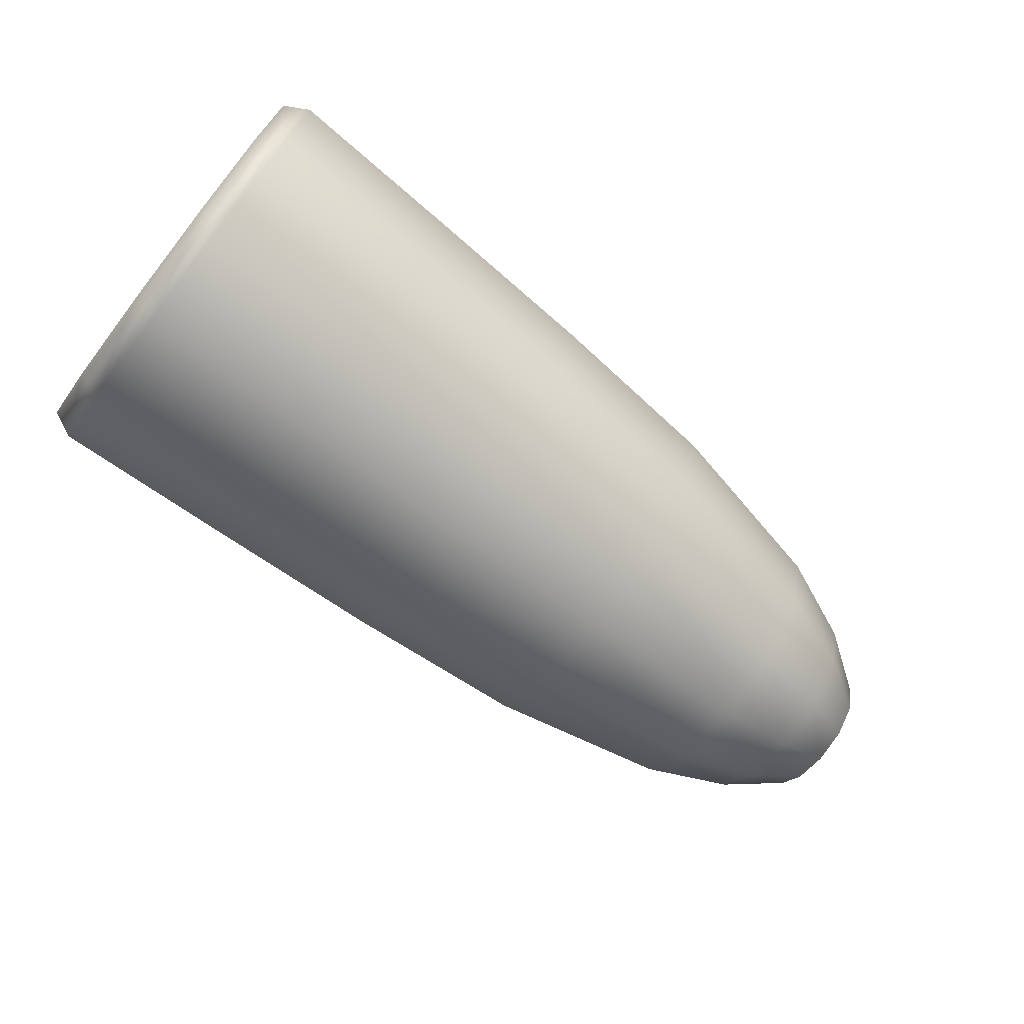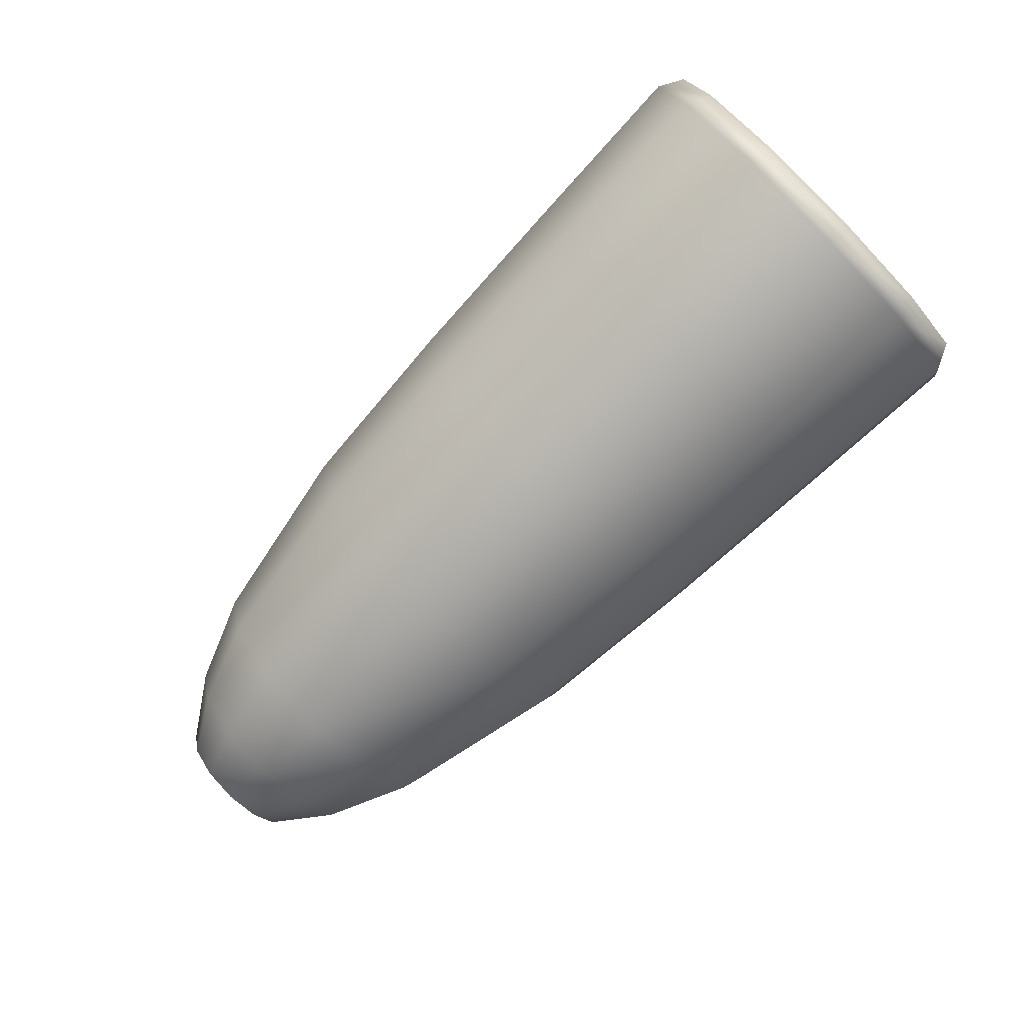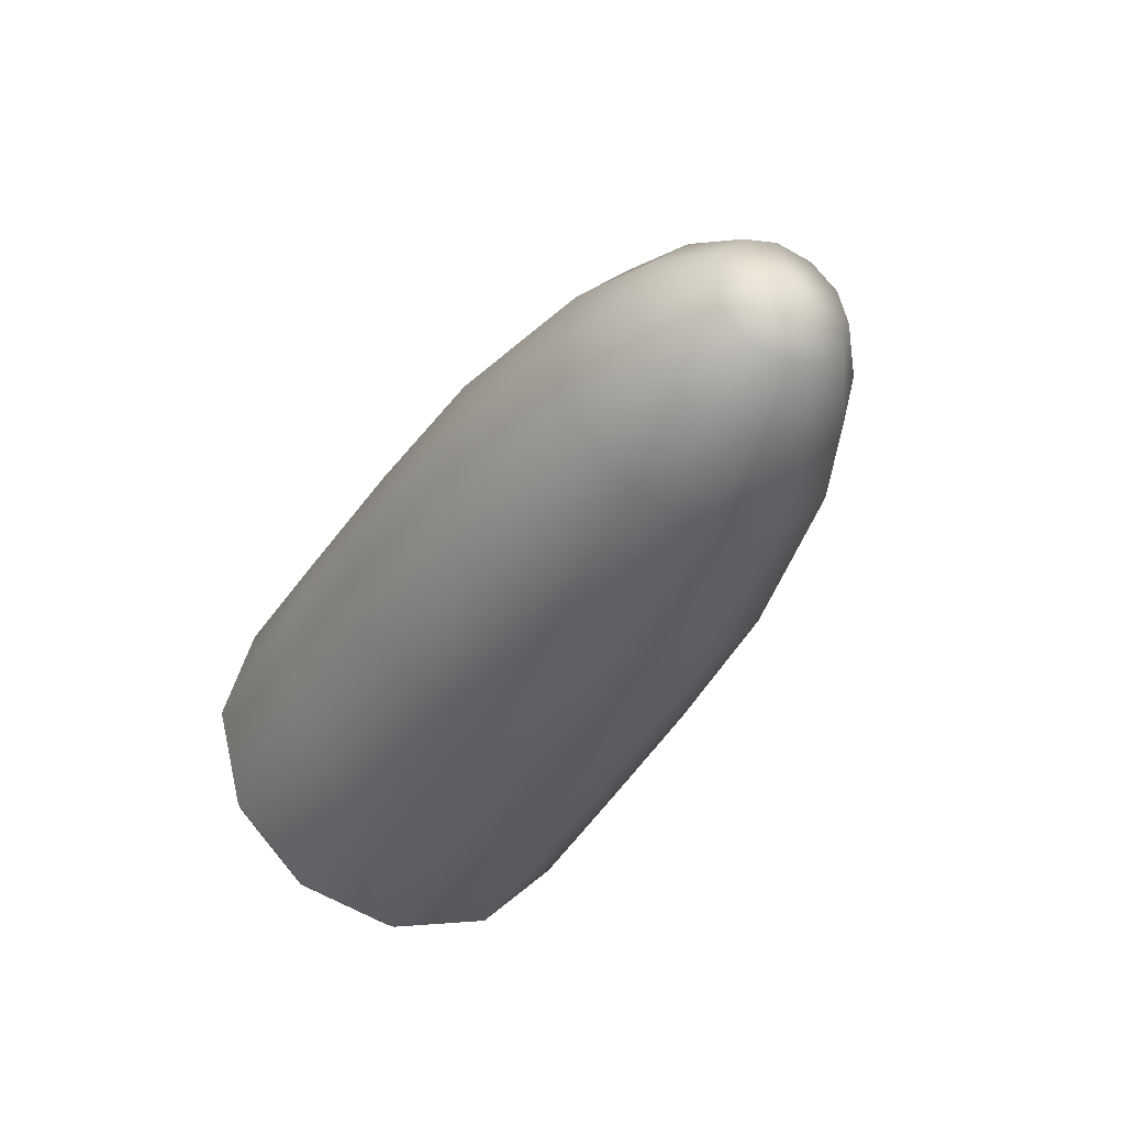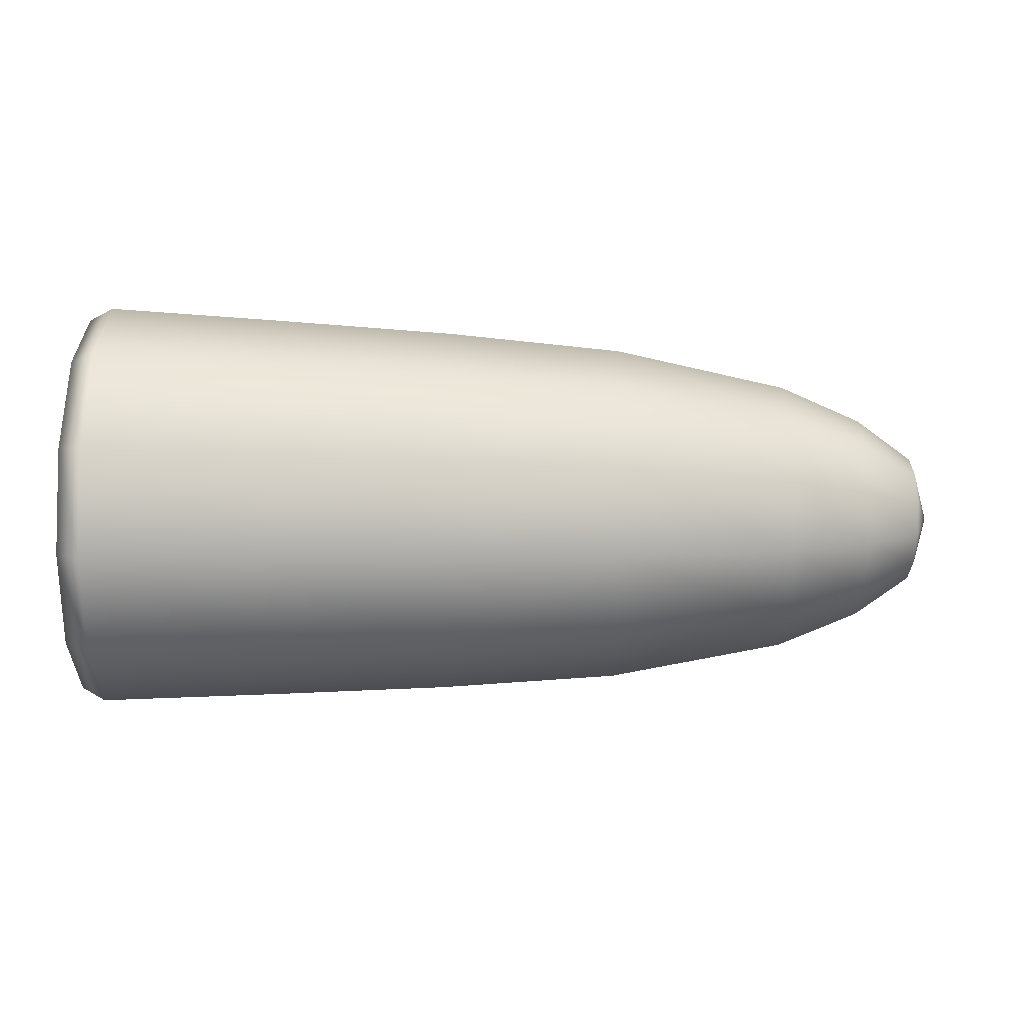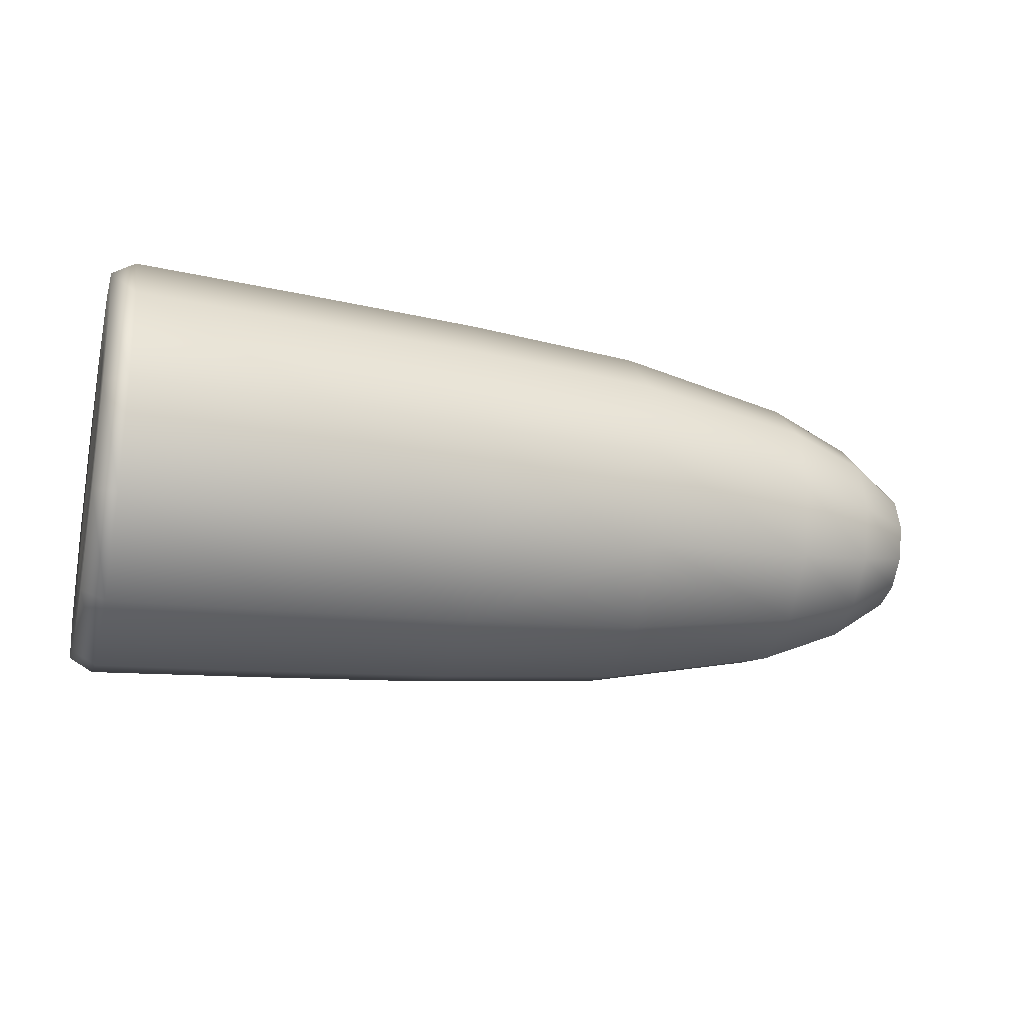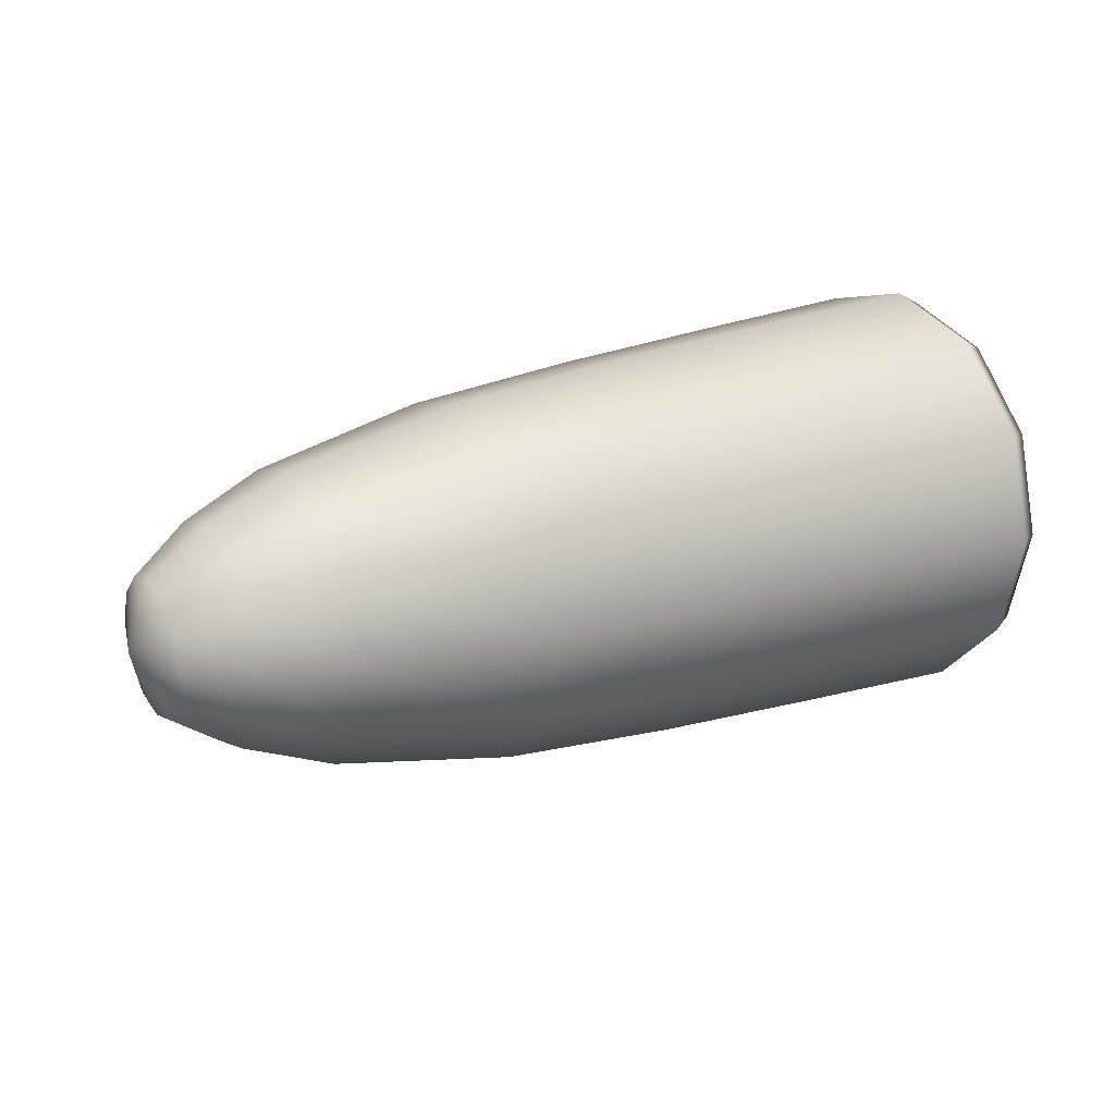
<metadata>
{"format":"obj","ext":"obj","renderer":"f3d","projection":"perspective","resolution":1024,"background":"white","views":[{"elev":-72.2,"azim":-37.8,"up":"+Y"},{"elev":-79.3,"azim":-135.3,"up":"+Z"},{"elev":-34.5,"azim":64.6,"up":"+Z"},{"elev":-45.7,"azim":-1.4,"up":"+Y"},{"elev":-23.8,"azim":-14.7,"up":"+Y"},{"elev":21.2,"azim":148.3,"up":"+Y"}]}
</metadata>
<code>
g default
v 1.178 0.1457 -0.08639
v 1.178 0.08244 -0.1496
v 1.178 -0.003943 -0.1728
v 1.178 -0.09033 -0.1496
v 1.178 -0.1536 -0.08639
v 1.178 -0.1767 0
v 1.178 -0.1536 0.08639
v 1.178 -0.09033 0.1496
v 1.178 -0.003942 0.1728
v 1.178 0.08244 0.1496
v 1.178 0.1457 0.08638
v 1.178 0.1688 -0
v 1.025 0.2382 -0.1398
v 1.025 0.1358 -0.2421
v 1.025 -0.003943 -0.2796
v 1.025 -0.1437 -0.2421
v 1.025 -0.2461 -0.1398
v 1.025 -0.2835 -1e-06
v 1.025 -0.2461 0.1398
v 1.025 -0.1437 0.2421
v 1.025 -0.003942 0.2796
v 1.025 0.1359 0.2421
v 1.025 0.2382 0.1398
v 1.025 0.2756 -1e-06
v 0.8076 0.3174 -0.1855
v 0.8076 0.1816 -0.3213
v 0.8076 -0.003943 -0.371
v 0.8076 -0.1895 -0.3213
v 0.8076 -0.3253 -0.1855
v 0.8076 -0.375 -2e-06
v 0.8076 -0.3253 0.1855
v 0.8076 -0.1895 0.3213
v 0.8076 -0.003942 0.371
v 0.8076 0.1816 0.3213
v 0.8076 0.3174 0.1855
v 0.8076 0.3671 -3e-06
v -0.5872 0.4574 -0.2664
v -0.5872 0.2624 -0.4613
v -0.5872 -0.003943 -0.5327
v -0.5872 -0.2703 -0.4613
v -0.5872 -0.4653 -0.2664
v -0.5872 -0.5366 -1e-05
v -0.5872 -0.4653 0.2663
v -0.5872 -0.2703 0.4613
v -0.5872 -0.003942 0.5327
v -0.5872 0.2624 0.4613
v -0.5872 0.4574 0.2663
v -0.5872 0.5288 -1.1e-05
v -1.05 0.4785 -0.2786
v -1.05 0.2746 -0.4825
v -1.05 -0.003943 -0.5571
v -1.05 -0.2825 -0.4825
v -1.05 -0.4864 -0.2786
v -1.05 -0.561 -1.2e-05
v -1.05 -0.4864 0.2785
v -1.05 -0.2825 0.4825
v -1.05 -0.003942 0.5571
v -1.05 0.2746 0.4825
v -1.05 0.4785 0.2785
v -1.05 0.5532 -1.4e-05
v 1.235 -0.003943 0
v 0.3461 0.3996 -0.233
v -0.1204 0.4339 -0.2528
v 0.3461 0.229 -0.4035
v -0.1204 0.2488 -0.4379
v 0.3461 -0.003943 -0.466
v -0.1204 -0.003943 -0.5056
v 0.3461 -0.2369 -0.4035
v -0.1204 -0.2567 -0.4379
v 0.3461 -0.4075 -0.233
v -0.1204 -0.4418 -0.2528
v 0.3461 -0.4699 -4e-06
v -0.1204 -0.5095 -7e-06
v 0.3461 -0.4075 0.233
v -0.1204 -0.4418 0.2528
v 0.3461 -0.2369 0.4035
v -0.1204 -0.2567 0.4378
v 0.3461 -0.003942 0.466
v -0.1204 -0.003942 0.5056
v 0.3461 0.229 0.4035
v -0.1204 0.2488 0.4378
v 0.3461 0.3996 0.233
v -0.1204 0.4339 0.2528
v 0.3461 0.462 -6e-06
v -0.1204 0.5016 -8e-06
v -1.112 0.449 -0.2615
v -1.112 0.2576 -0.453
v -1.112 -0.003943 -0.5231
v -1.112 -0.2655 -0.453
v -1.112 -0.4569 -0.2615
v -1.112 -0.527 -1.3e-05
v -1.112 -0.4569 0.2615
v -1.112 -0.2655 0.453
v -1.112 -0.003942 0.523
v -1.112 0.2576 0.4529
v -1.112 0.449 0.2615
v -1.112 0.5191 -1.4e-05
v -1.112 0.2562 -0.1502
v -1.112 0.1462 -0.2601
v -1.092 -0.003943 -1.3e-05
v -1.112 -0.003943 -0.3004
v -1.112 -0.1541 -0.2601
v -1.112 -0.264 -0.1502
v -1.112 -0.3043 -1.3e-05
v -1.112 -0.264 0.1502
v -1.112 -0.1541 0.2601
v -1.112 -0.003942 0.3003
v -1.112 0.1462 0.2601
v -1.112 0.2562 0.1502
v -1.112 0.2964 -1.4e-05
g FoodMediumRUpperLeg
f 1 2 14 13
f 2 3 15 14
f 3 4 16 15
f 4 5 17 16
f 5 6 18 17
f 6 7 19 18
f 7 8 20 19
f 8 9 21 20
f 9 10 22 21
f 10 11 23 22
f 11 12 24 23
f 12 1 13 24
f 13 14 26 25
f 14 15 27 26
f 15 16 28 27
f 16 17 29 28
f 17 18 30 29
f 18 19 31 30
f 19 20 32 31
f 20 21 33 32
f 21 22 34 33
f 22 23 35 34
f 23 24 36 35
f 24 13 25 36
f 37 38 50 49
f 38 39 51 50
f 39 40 52 51
f 40 41 53 52
f 41 42 54 53
f 42 43 55 54
f 43 44 56 55
f 44 45 57 56
f 45 46 58 57
f 46 47 59 58
f 47 48 60 59
f 48 37 49 60
f 2 1 61
f 3 2 61
f 4 3 61
f 5 4 61
f 6 5 61
f 7 6 61
f 8 7 61
f 9 8 61
f 10 9 61
f 11 10 61
f 12 11 61
f 1 12 61
f 62 63 85 84
f 63 62 64 65
f 65 64 66 67
f 67 66 68 69
f 69 68 70 71
f 71 70 72 73
f 73 72 74 75
f 75 74 76 77
f 77 76 78 79
f 79 78 80 81
f 81 80 82 83
f 83 82 84 85
f 25 26 64 62
f 26 27 66 64
f 27 28 68 66
f 28 29 70 68
f 29 30 72 70
f 30 31 74 72
f 31 32 76 74
f 32 33 78 76
f 33 34 80 78
f 34 35 82 80
f 35 36 84 82
f 36 25 62 84
f 63 65 38 37
f 65 67 39 38
f 67 69 40 39
f 69 71 41 40
f 71 73 42 41
f 73 75 43 42
f 75 77 44 43
f 77 79 45 44
f 79 81 46 45
f 81 83 47 46
f 83 85 48 47
f 85 63 37 48
f 49 50 87 86
f 50 51 88 87
f 51 52 89 88
f 52 53 90 89
f 53 54 91 90
f 54 55 92 91
f 55 56 93 92
f 56 57 94 93
f 57 58 95 94
f 58 59 96 95
f 59 60 97 96
f 60 49 86 97
f 98 99 100
f 99 101 100
f 101 102 100
f 102 103 100
f 103 104 100
f 104 105 100
f 105 106 100
f 106 107 100
f 107 108 100
f 108 109 100
f 109 110 100
f 110 98 100
f 86 87 99 98
f 87 88 101 99
f 88 89 102 101
f 89 90 103 102
f 90 91 104 103
f 91 92 105 104
f 92 93 106 105
f 93 94 107 106
f 94 95 108 107
f 95 96 109 108
f 96 97 110 109
f 97 86 98 110

</code>
